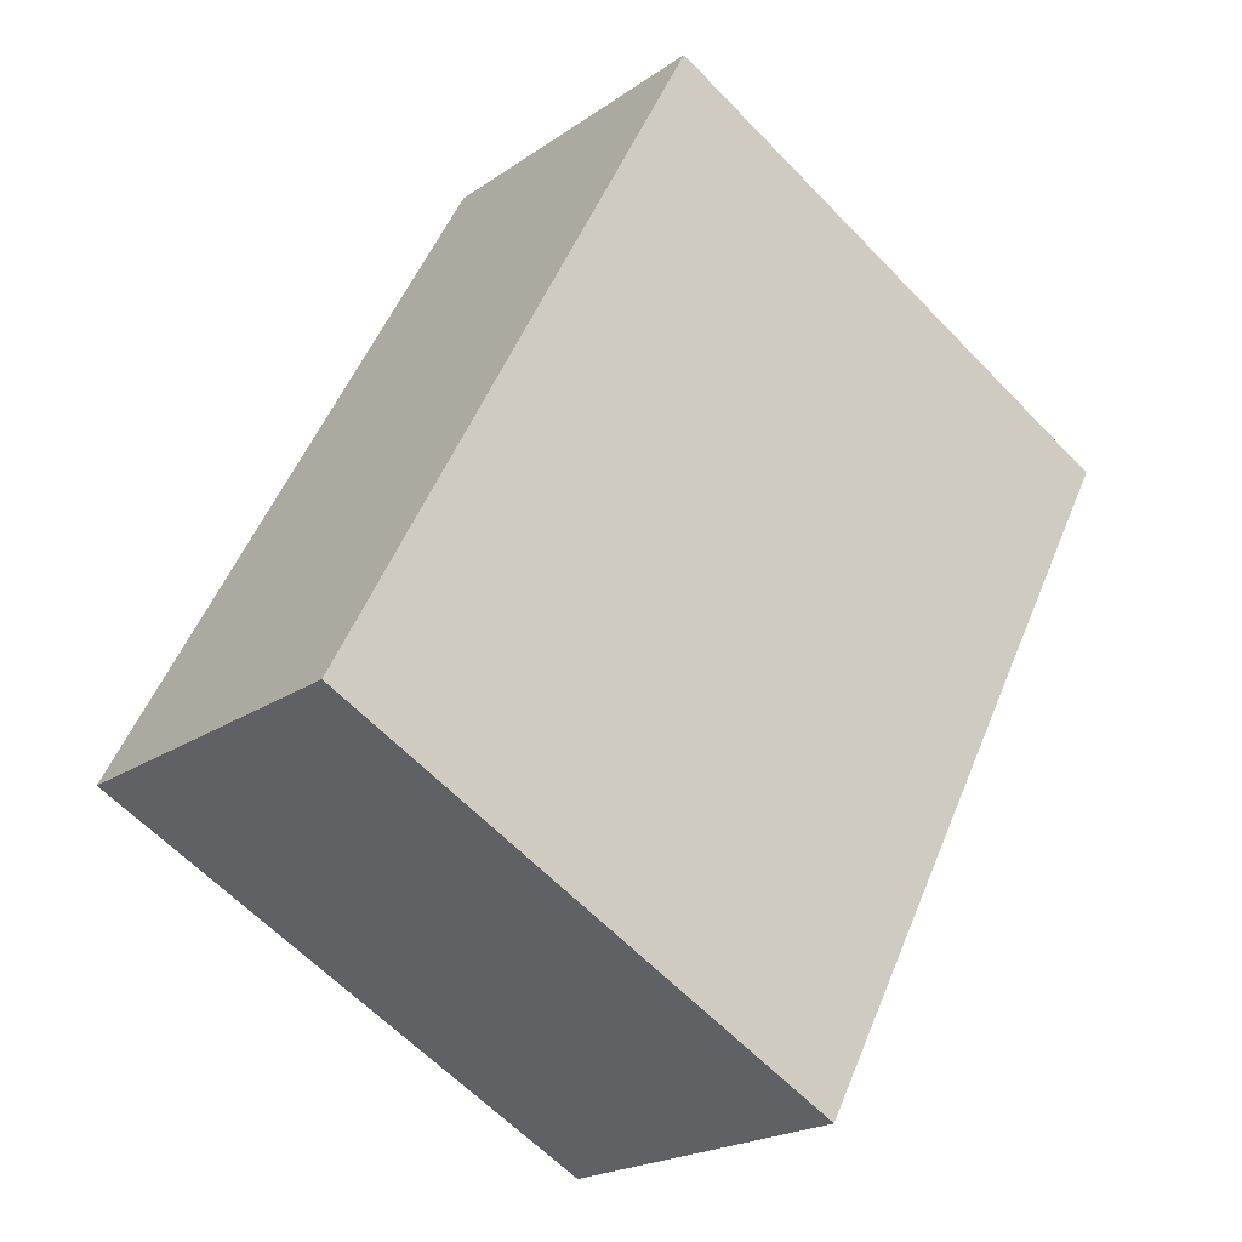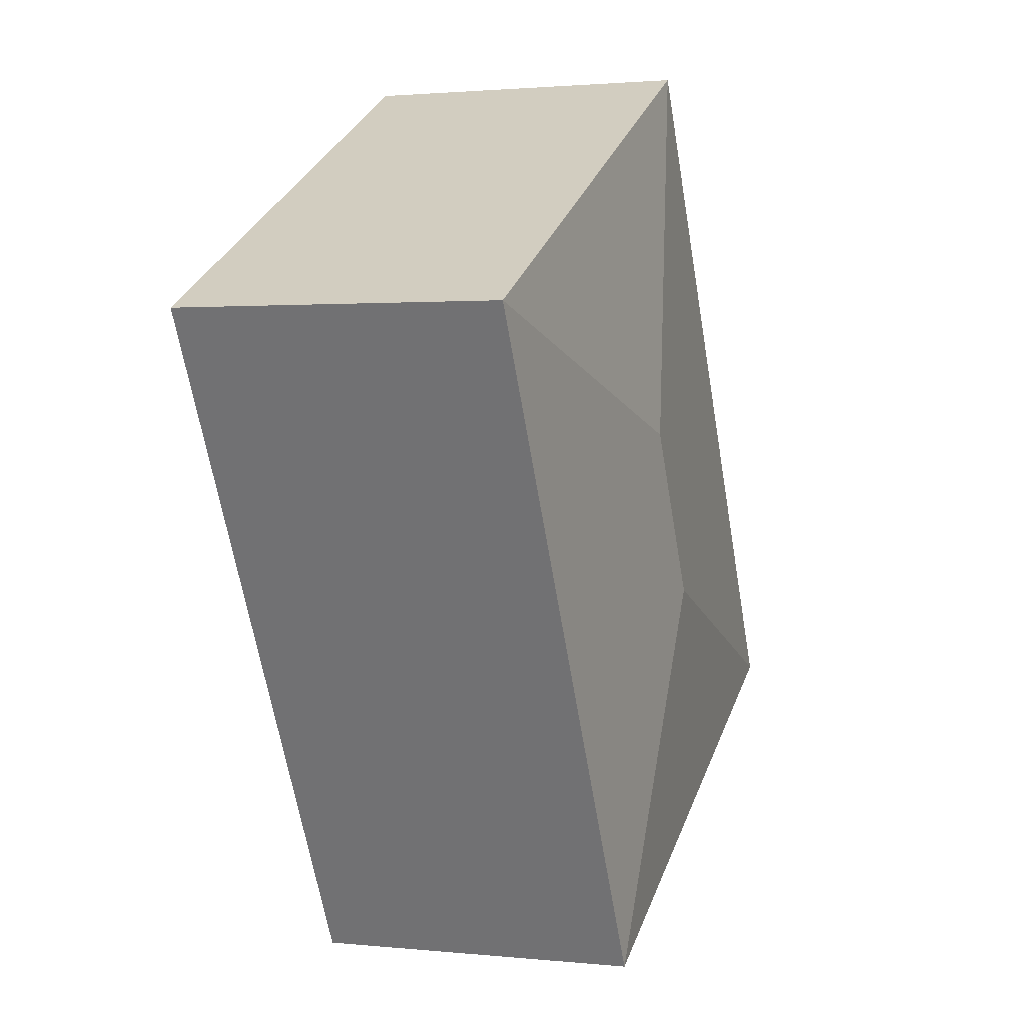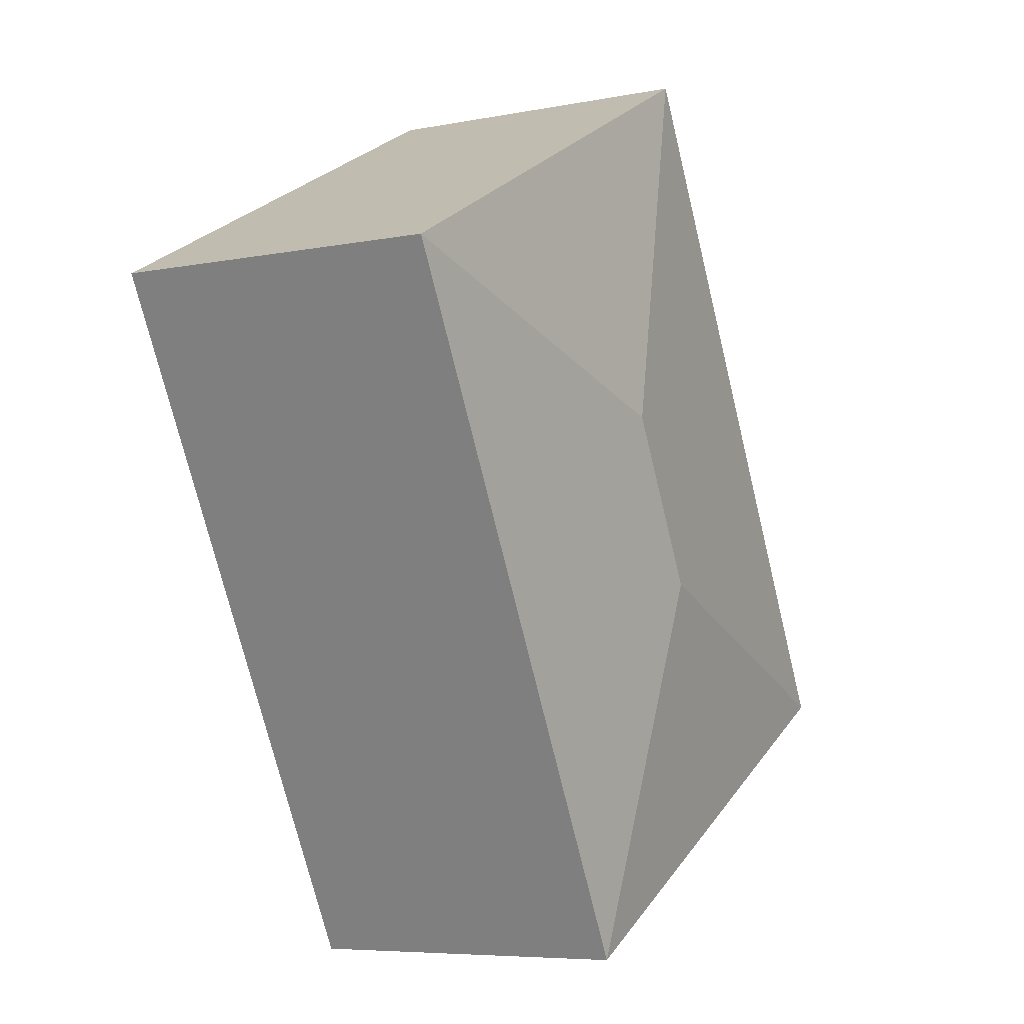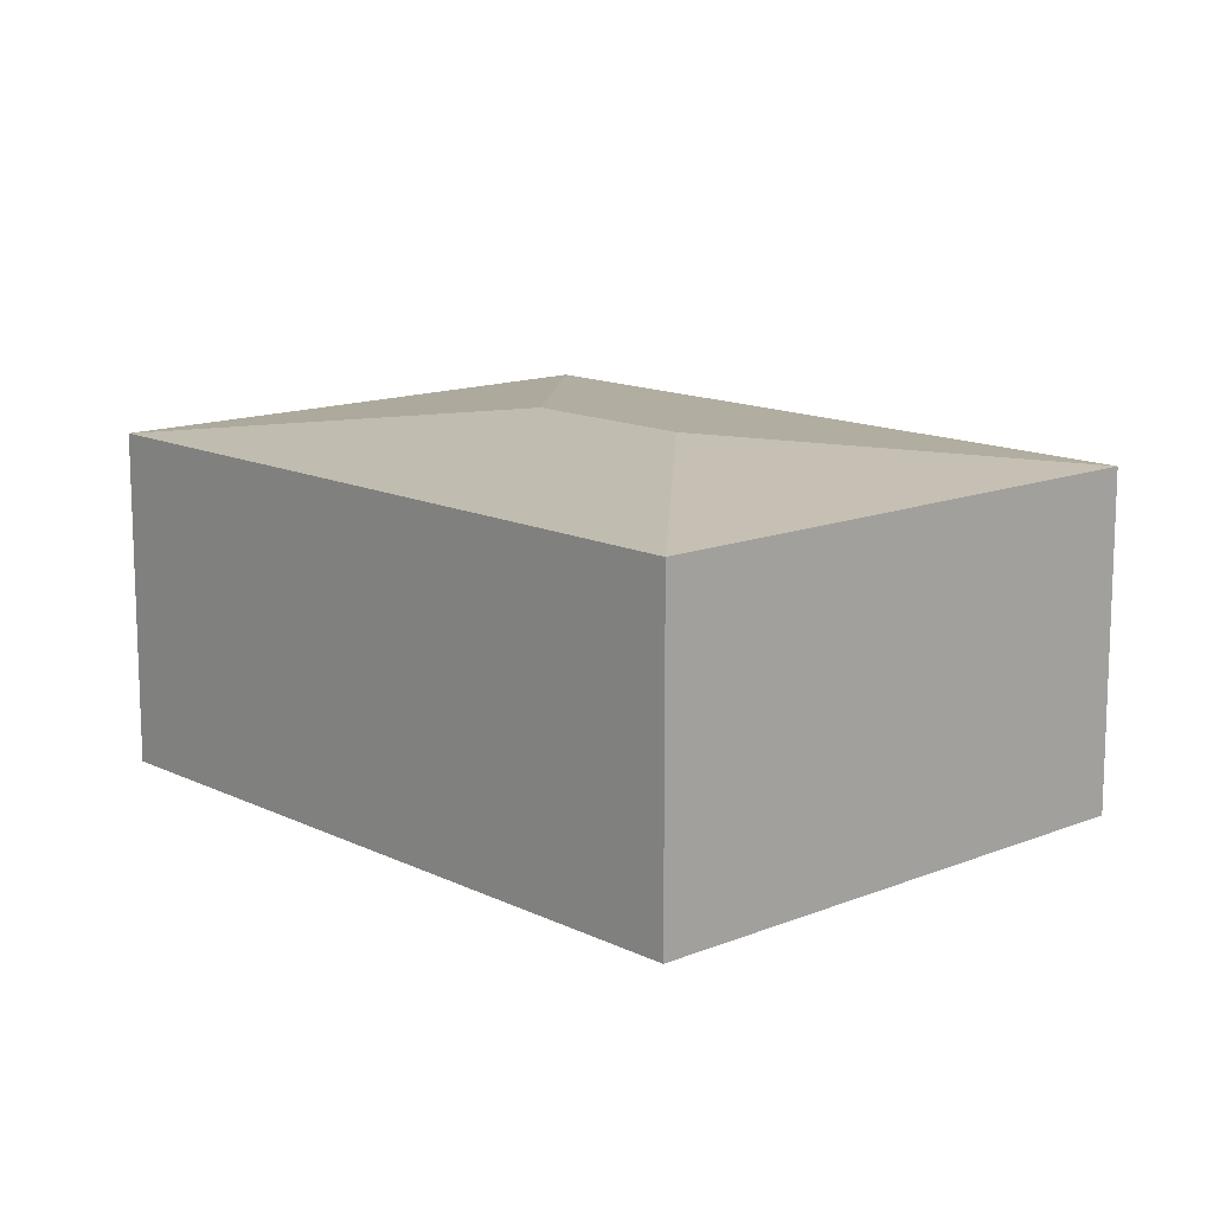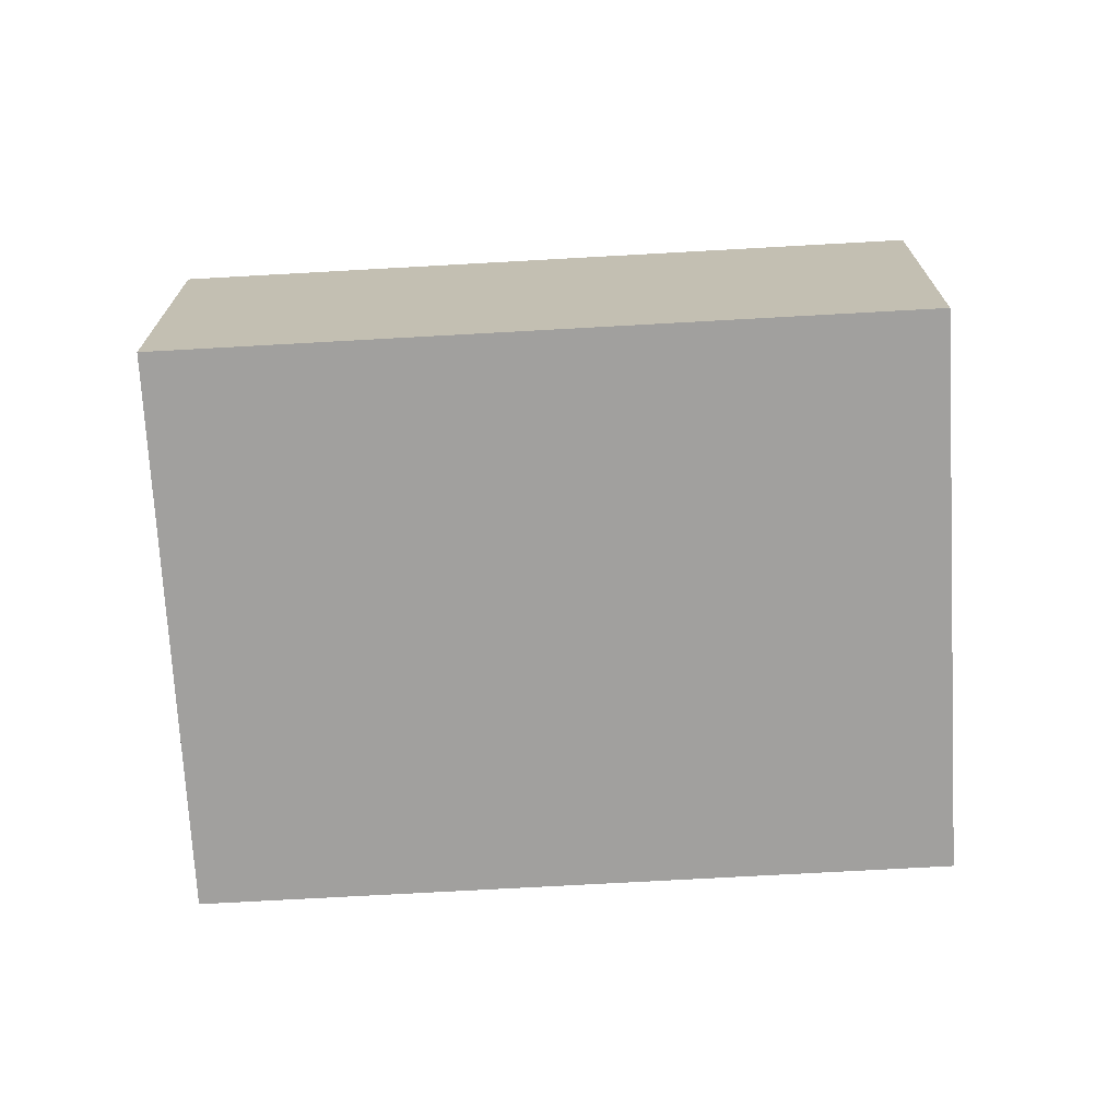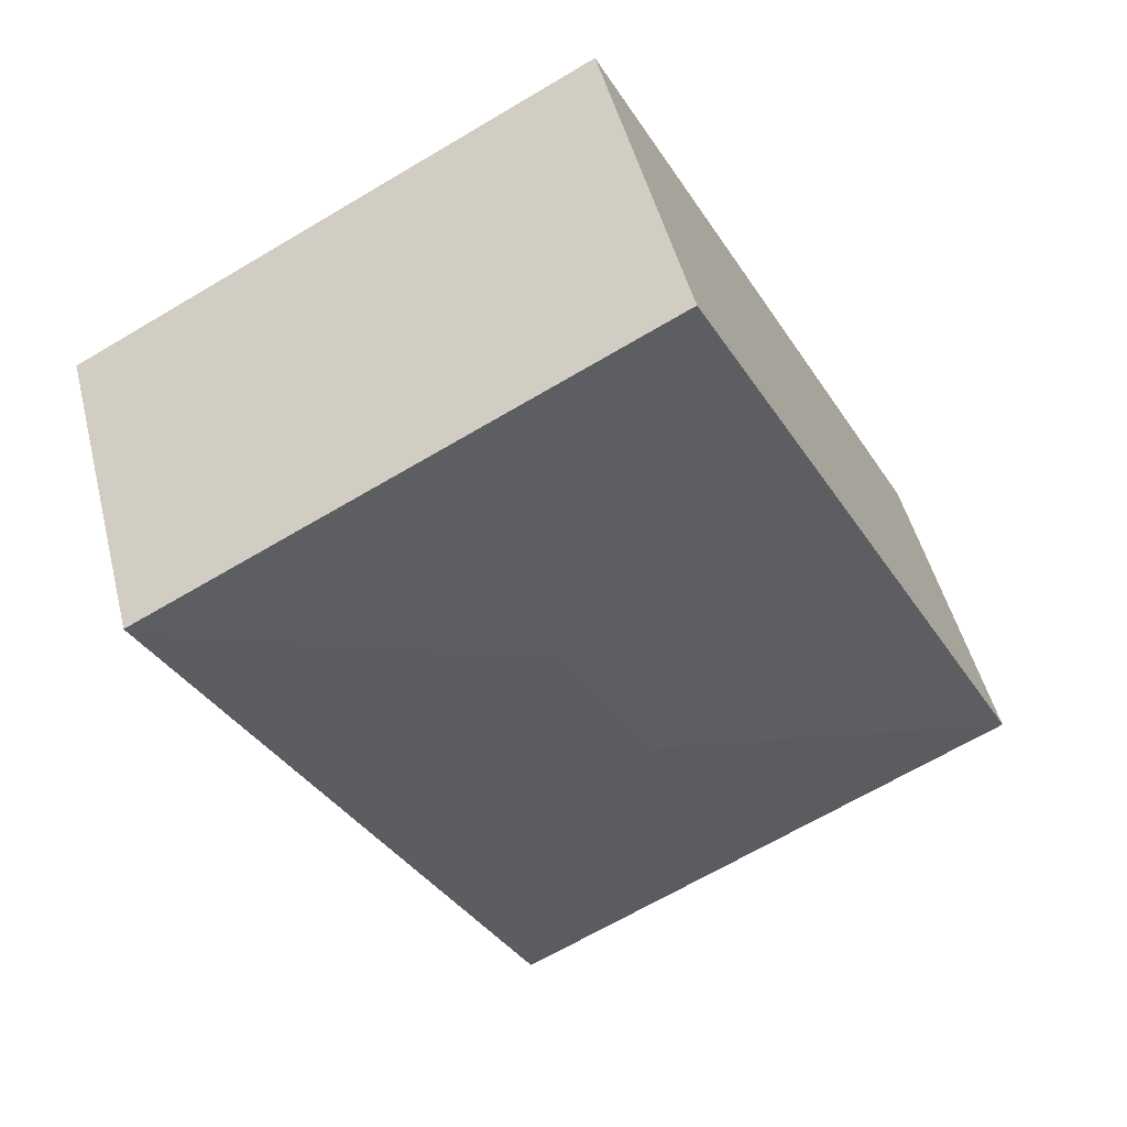
<metadata>
{"format":"obj","ext":"obj","renderer":"f3d","projection":"perspective","resolution":1024,"background":"white","views":[{"elev":-20.8,"azim":-39.0,"up":"+Z"},{"elev":1.7,"azim":110.6,"up":"+Z"},{"elev":-6.6,"azim":120.0,"up":"+Z"},{"elev":13.5,"azim":165.5,"up":"+Y"},{"elev":-71.8,"azim":121.1,"up":"+Y"},{"elev":48.8,"azim":166.0,"up":"+Z"}]}
</metadata>
<code>
v  3.191 3 0.981
v  7.115 2.765 3.345
v  4.172 2.765 -2.21
v  3.924 3 2.364
v  2.942 2.765 5.555
v  0 2.765 1.693e-16
v  0 0 0
v  2.942 -3.401e-16 5.555
v  7.115 -2.048e-16 3.345
v  4.172 1.353e-16 -2.21
g defaultobject
f 1 2 3
f 2 1 4
f 4 5 2
f 1 3 6
f 4 6 5
f 6 4 1
f 7 5 6
f 5 7 8
f 8 2 5
f 2 8 9
f 9 3 2
f 3 9 10
f 10 6 3
f 6 10 7
f 7 9 8
f 9 7 10

</code>
